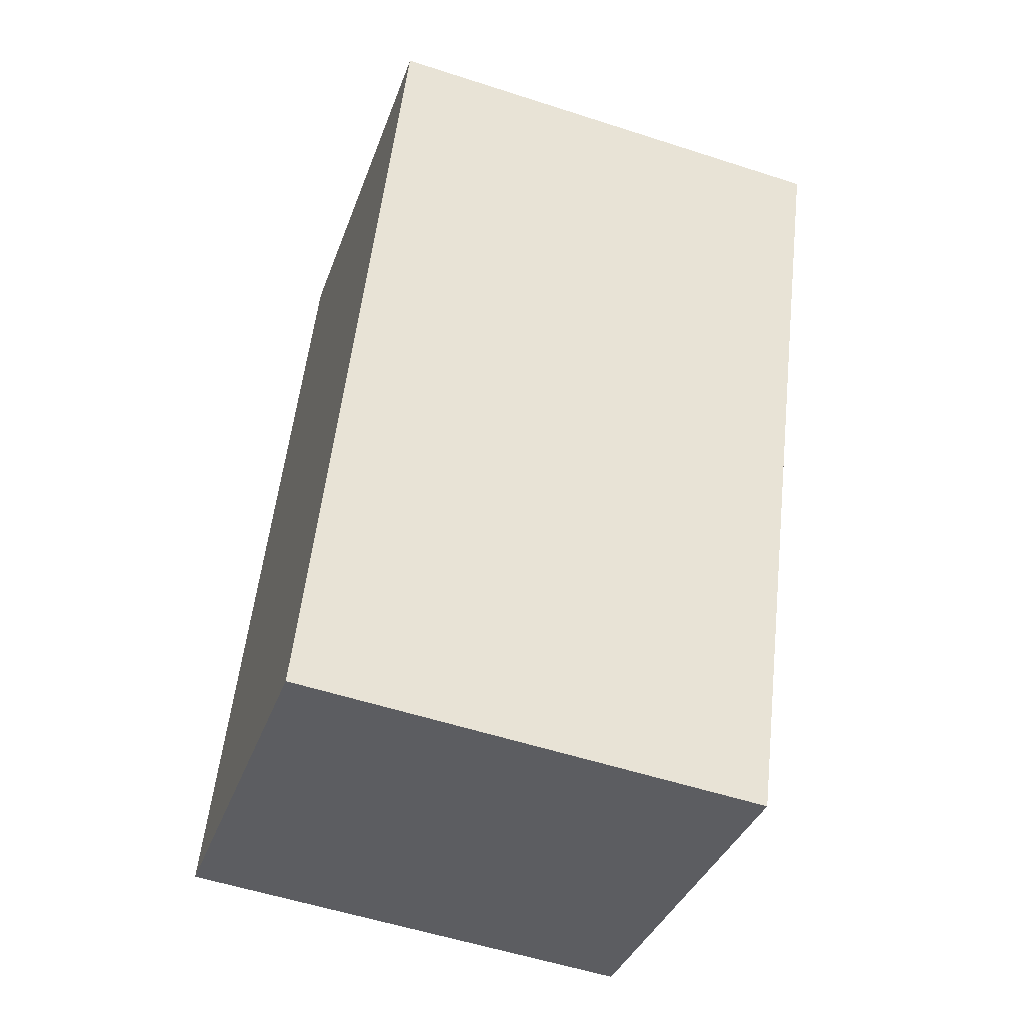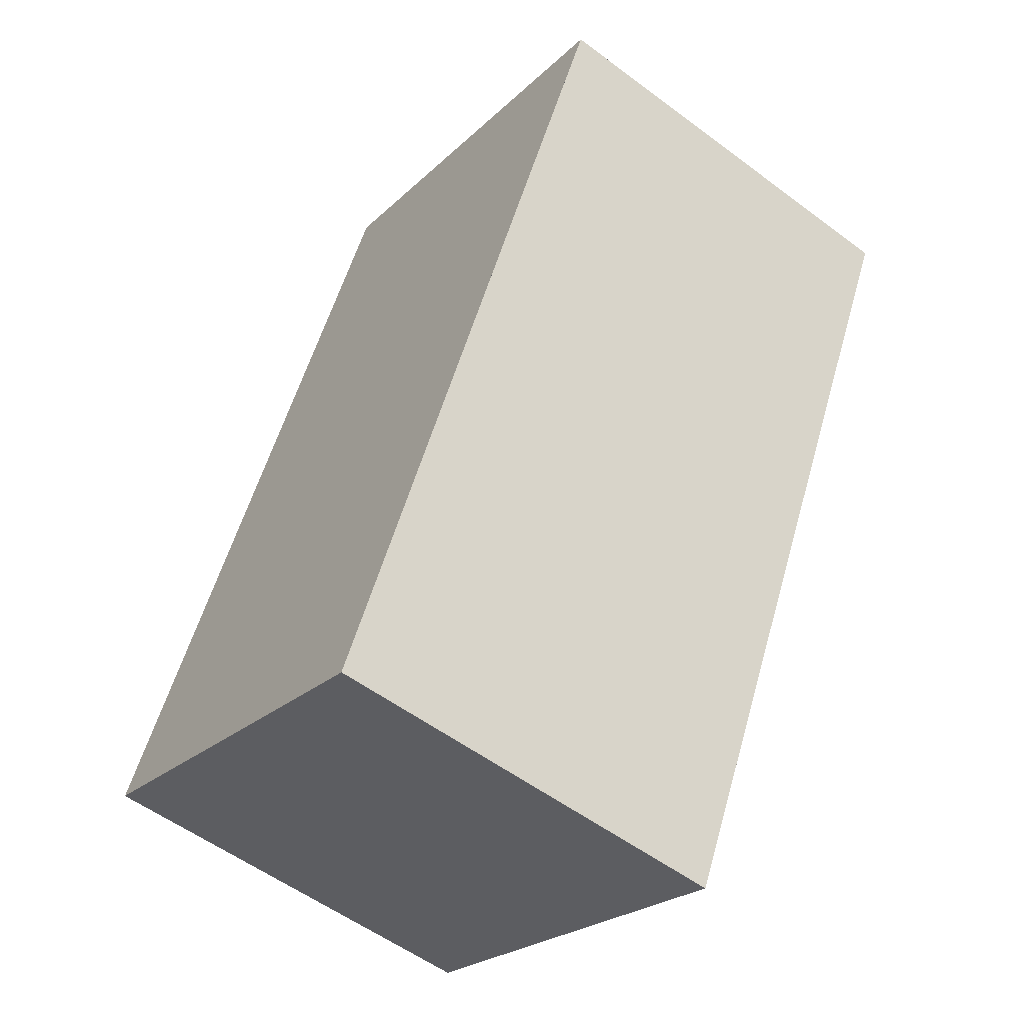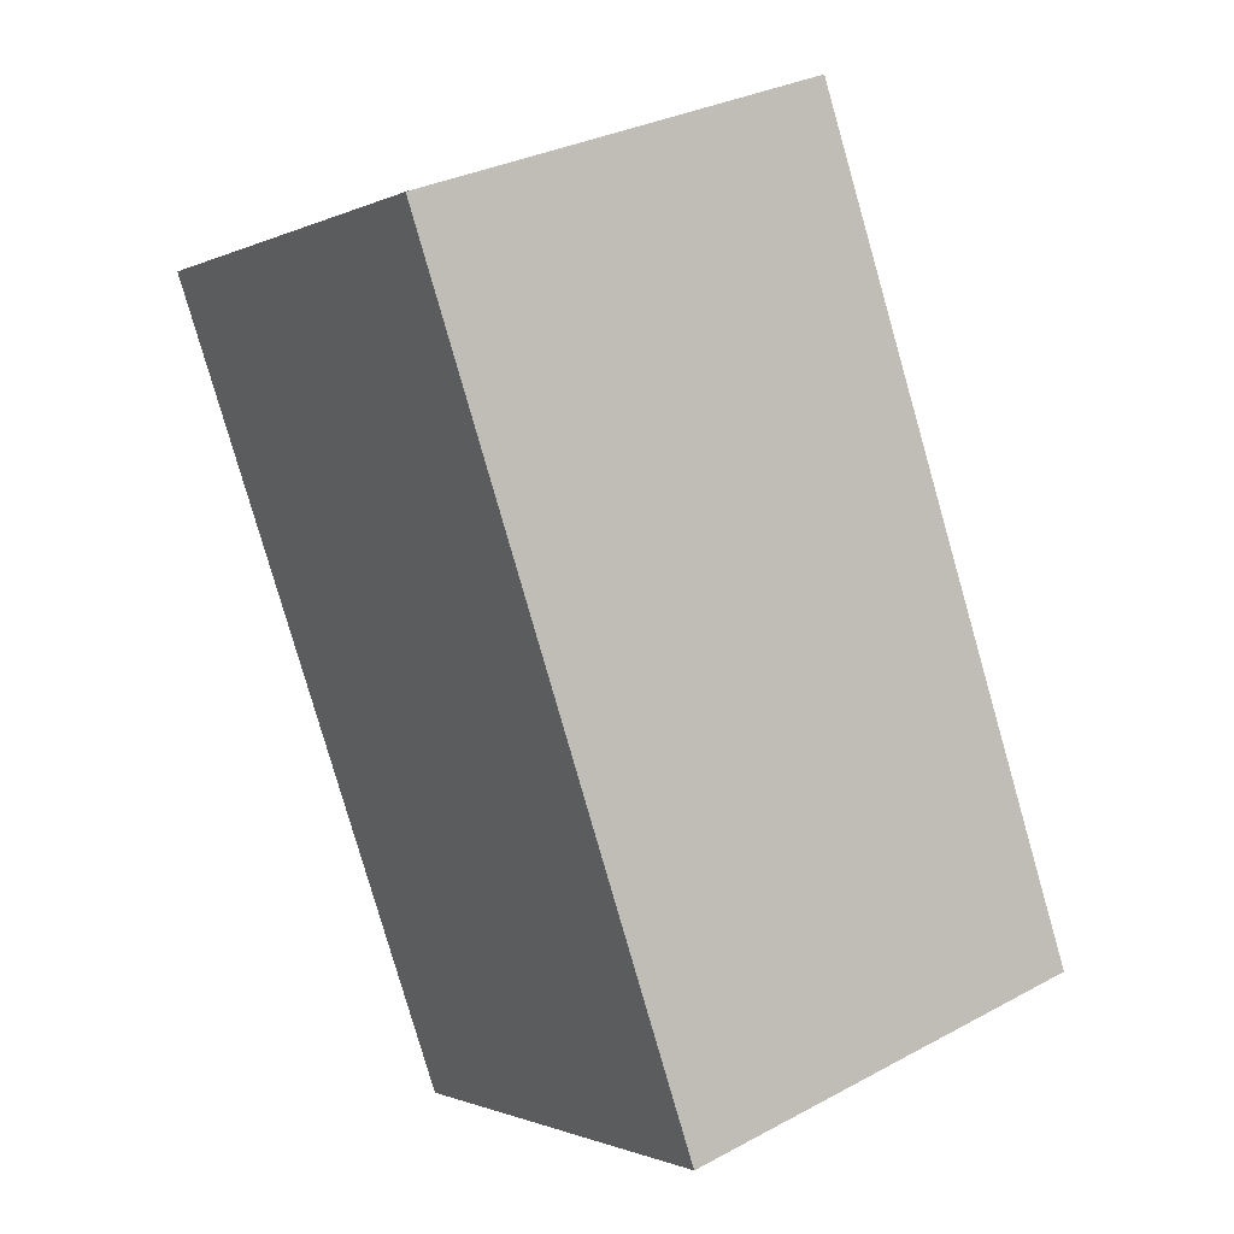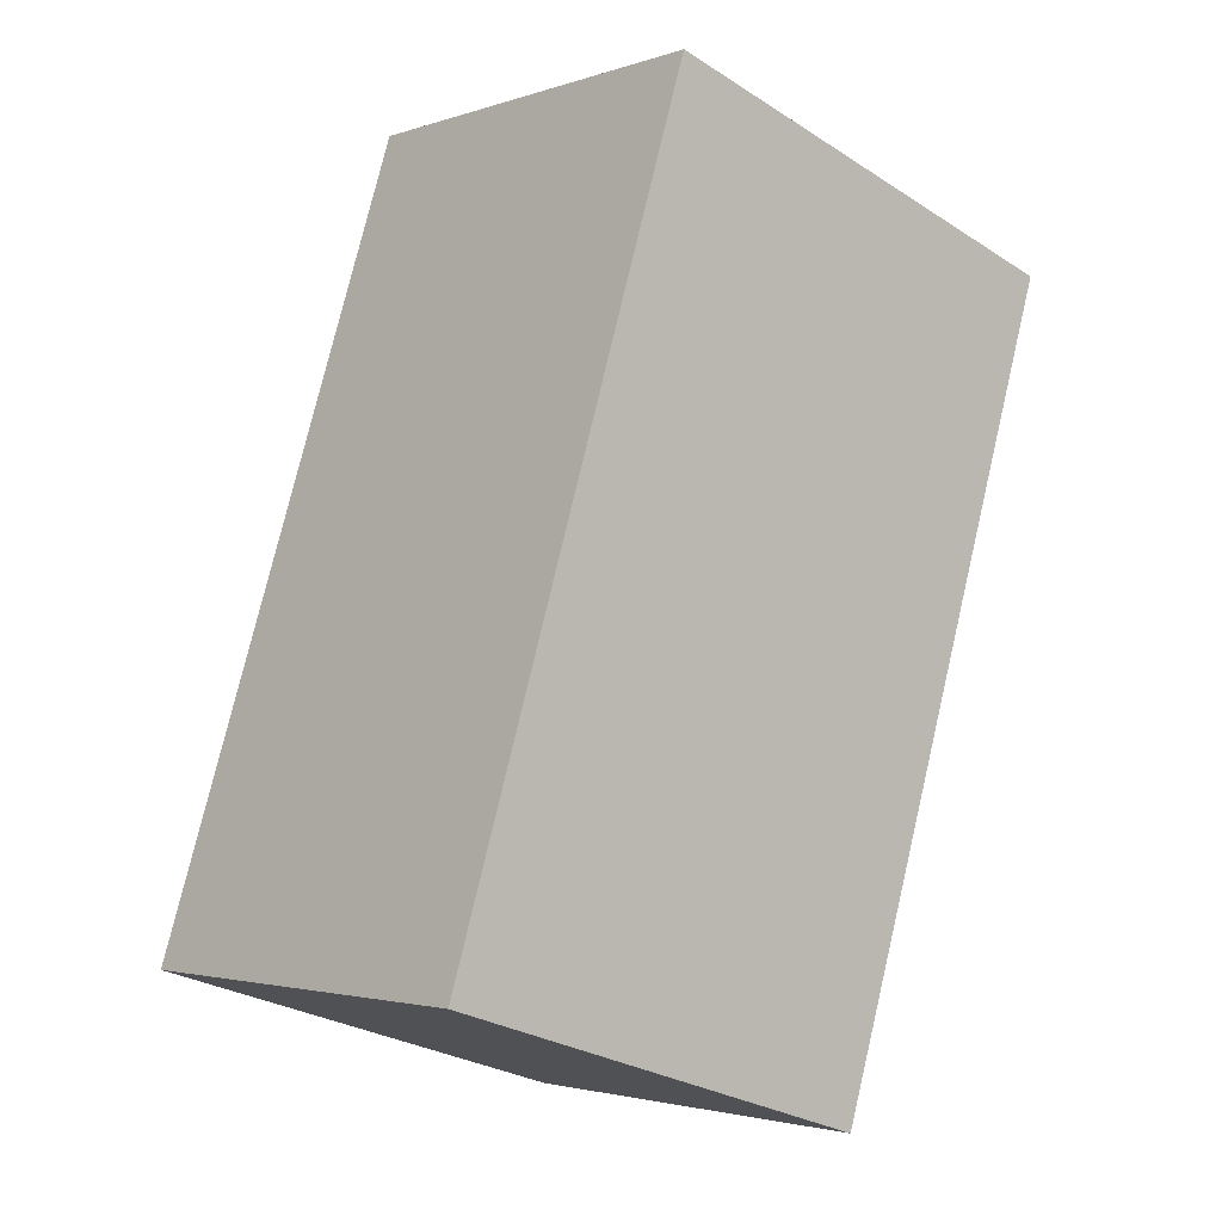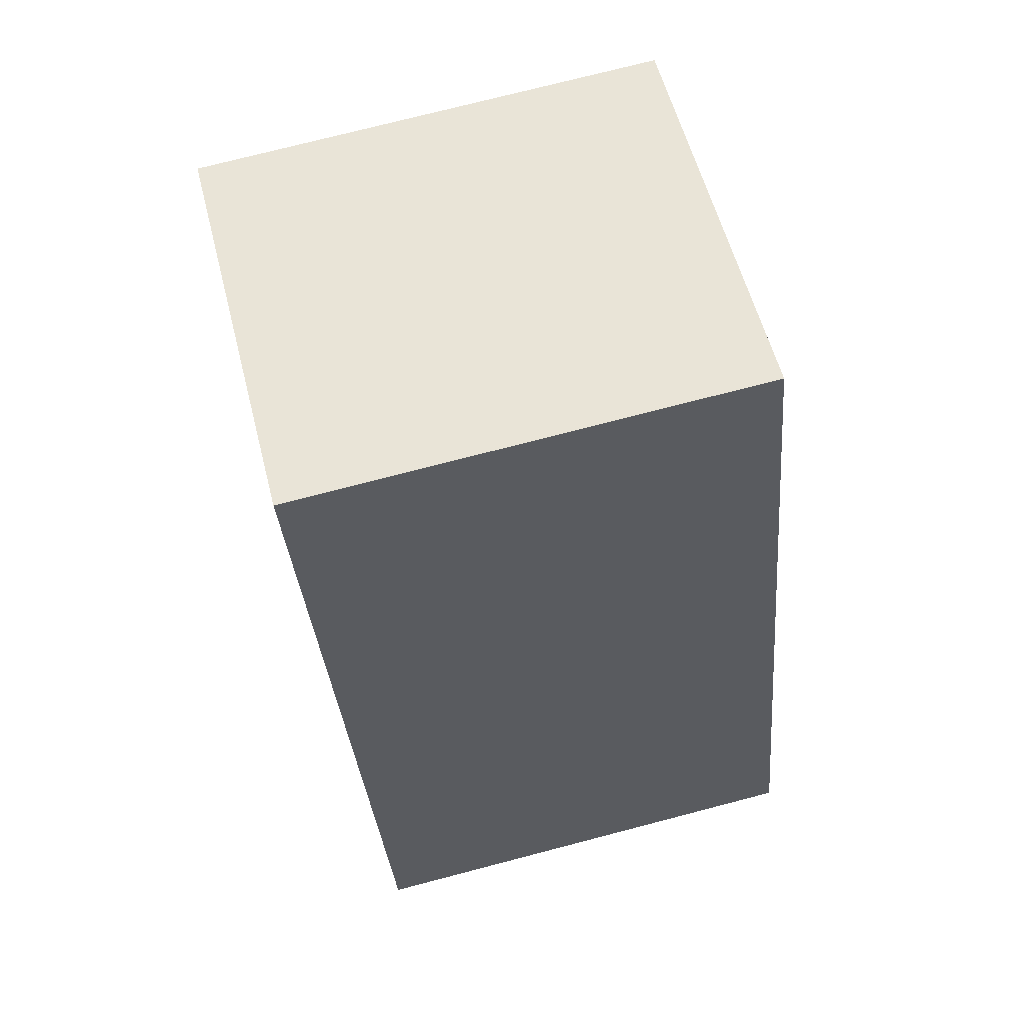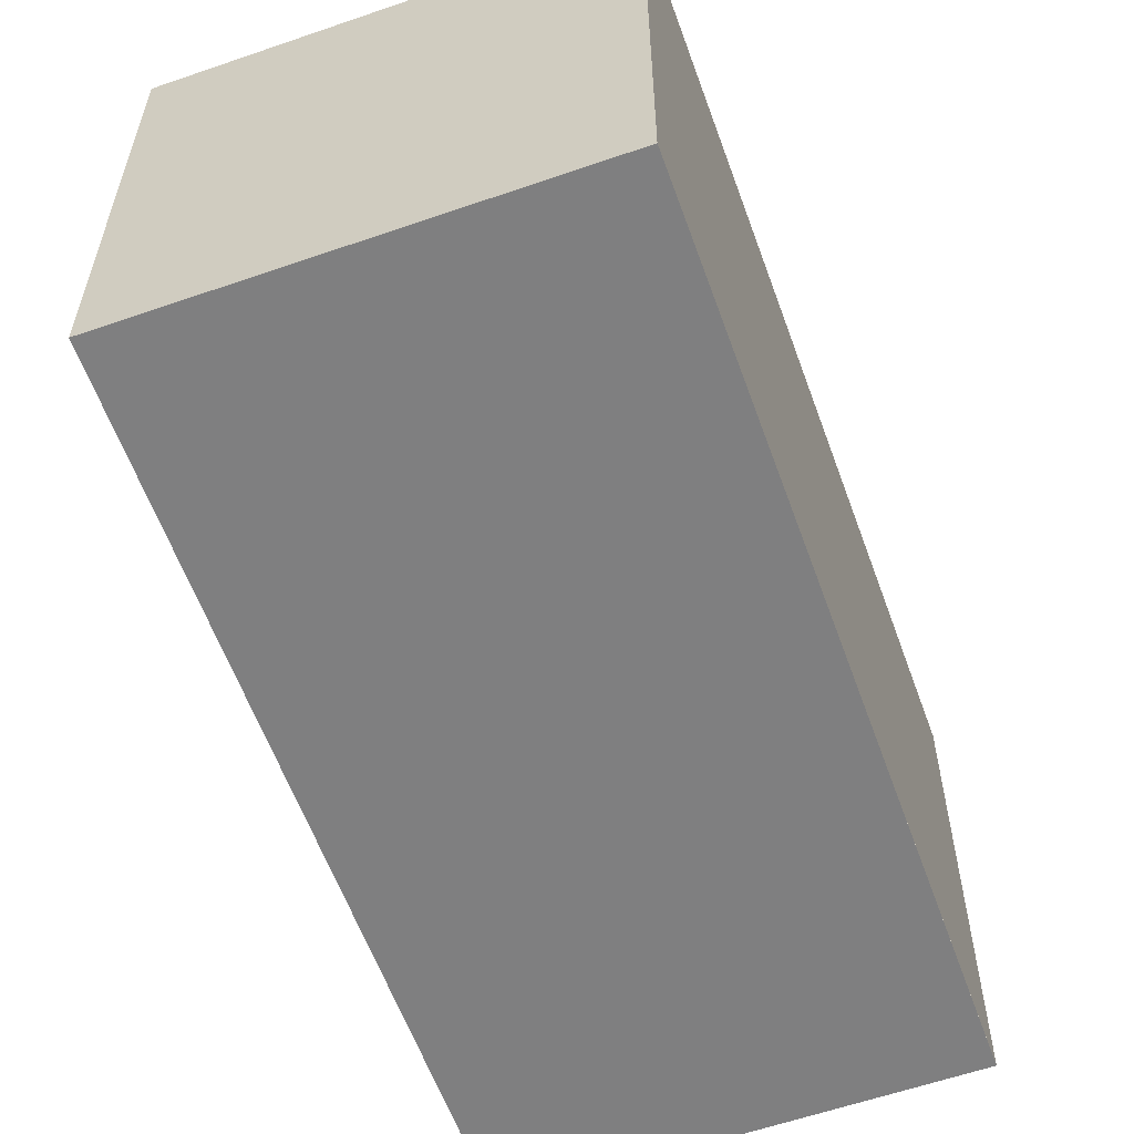
<metadata>
{"format":"obj","ext":"obj","renderer":"f3d","projection":"perspective","resolution":1024,"background":"white","views":[{"elev":-55.1,"azim":-108.9,"up":"+Y"},{"elev":-23.7,"azim":146.7,"up":"+Y"},{"elev":-1.2,"azim":-31.3,"up":"+Y"},{"elev":-28.4,"azim":-133.8,"up":"+Y"},{"elev":74.5,"azim":75.4,"up":"+Y"},{"elev":-59.7,"azim":38.8,"up":"+Z"}]}
</metadata>
<code>
v -2477 -2510 5.688
v -2473 -2520 5.612
v -2478 -2521 5.623
v -2482 -2512 5.699
v -2474 -2520 5.613
v -2477 -2510 5.689
v -2478 -2521 5.623
v -2481 -2512 5.699
v -2482 -2512 5.699
v -2481 -2512 5.699
v -2477 -2510 5.689
v -2481 -2512 5.695
v -2481 -2512 5.695
v -2477 -2511 5.685
v -2478 -2521 5.623
v -2478 -2521 5.623
v -2474 -2520 5.613
v -2477 -2510 5.688
v -2477 -2511 5.684
v -2474 -2519 5.612
v -2477 -2510 5.688
v -2477 -2510 5.688
v -2477 -2510 0
v -2477 -2510 0
v -2474 -2520 5.613
v -2473 -2520 5.612
v -2473 -2520 8.882e-16
v -2474 -2520 0
v -2478 -2521 5.623
v -2478 -2521 5.623
v -2478 -2521 0
v -2478 -2521 0
v -2481 -2512 5.699
v -2482 -2512 5.699
v -2482 -2512 0
v -2481 -2512 0
v -2478 -2521 5.623
v -2474 -2520 5.613
v -2474 -2520 0
v -2478 -2521 0
v -2477 -2510 5.688
v -2477 -2510 5.689
v -2477 -2510 -8.882e-16
v -2477 -2510 0
v -2478 -2521 5.623
v -2478 -2521 5.623
v -2478 -2521 0
v -2478 -2521 0
v -2477 -2510 5.689
v -2481 -2512 5.699
v -2481 -2512 0
v -2477 -2510 -8.882e-16
v -2482 -2512 5.699
v -2482 -2512 5.699
v -2482 -2512 0
v -2482 -2512 0
v -2482 -2512 5.699
v -2481 -2512 5.695
v -2481 -2512 0
v -2482 -2512 0
v -2481 -2512 5.695
v -2478 -2521 5.623
v -2478 -2521 0
v -2481 -2512 0
v -2477 -2511 5.684
v -2477 -2510 5.688
v -2477 -2510 0
v -2477 -2511 0
v -2474 -2519 5.612
v -2477 -2511 5.684
v -2477 -2511 0
v -2474 -2519 0
v -2473 -2520 5.612
v -2474 -2519 5.612
v -2474 -2519 0
v -2473 -2520 8.882e-16
v -2477 -2510 0
v -2473 -2520 0
v -2478 -2521 0
v -2482 -2512 0
f 20 2 5 17
f 17 5 7 16
f 16 7 3 15
f 9 4 8 10
f 10 8 6 11
f 12 9 10 13
f 13 10 11 14
f 15 12 13 16
f 16 13 14 17
f 11 6 1 18
f 14 11 18 19
f 17 14 19 20
f 22 23 24 21
f 26 27 28 25
f 30 31 32 29
f 34 35 36 33
f 38 39 40 37
f 42 43 44 41
f 46 47 48 45
f 50 51 52 49
f 54 55 56 53
f 58 59 60 57
f 62 63 64 61
f 66 67 68 65
f 70 71 72 69
f 74 75 76 73
f 78 79 80 77

</code>
